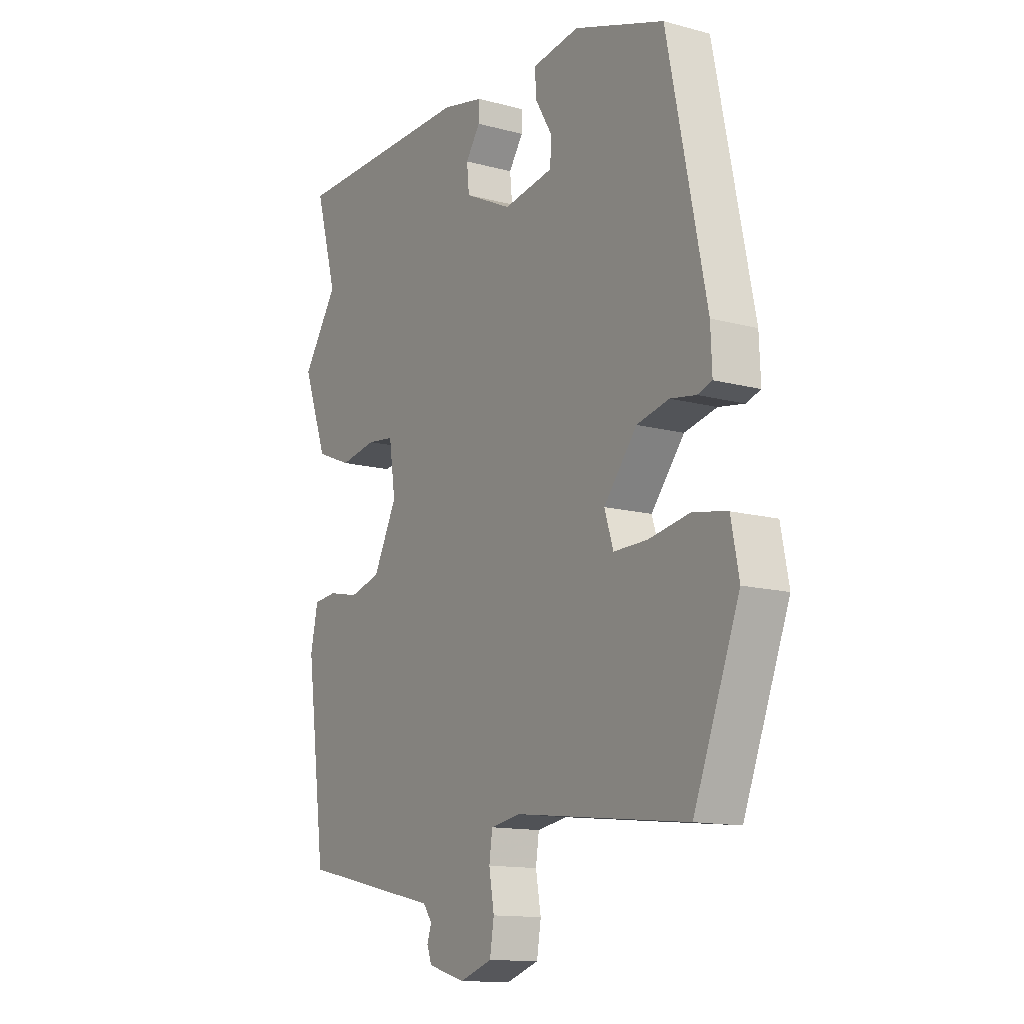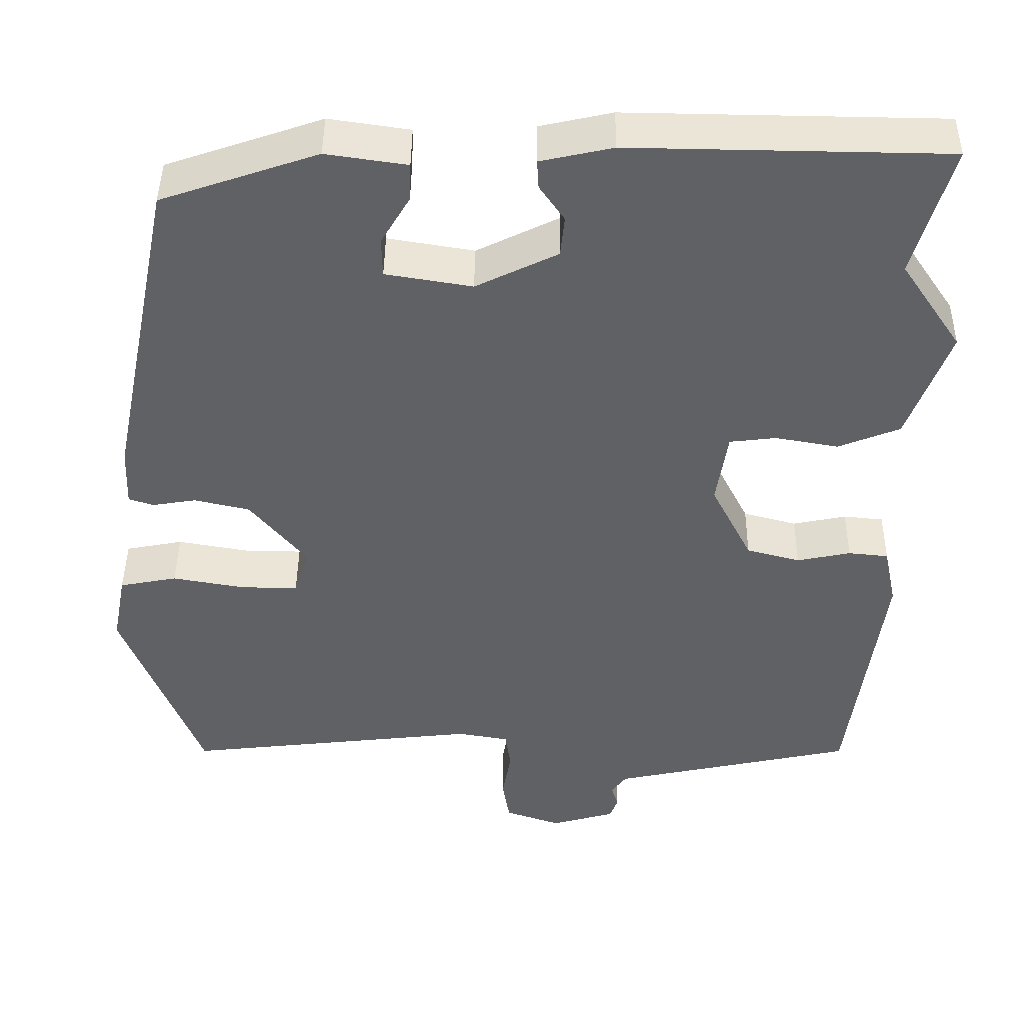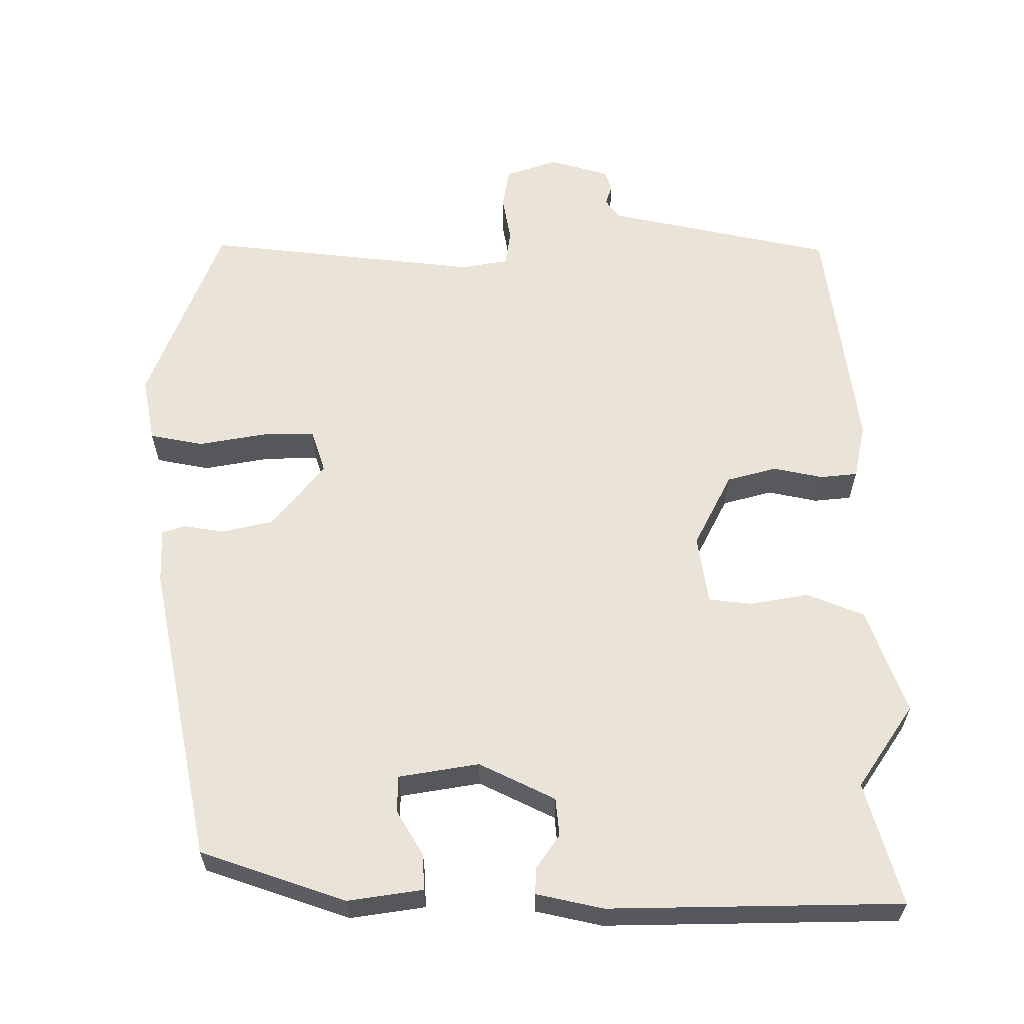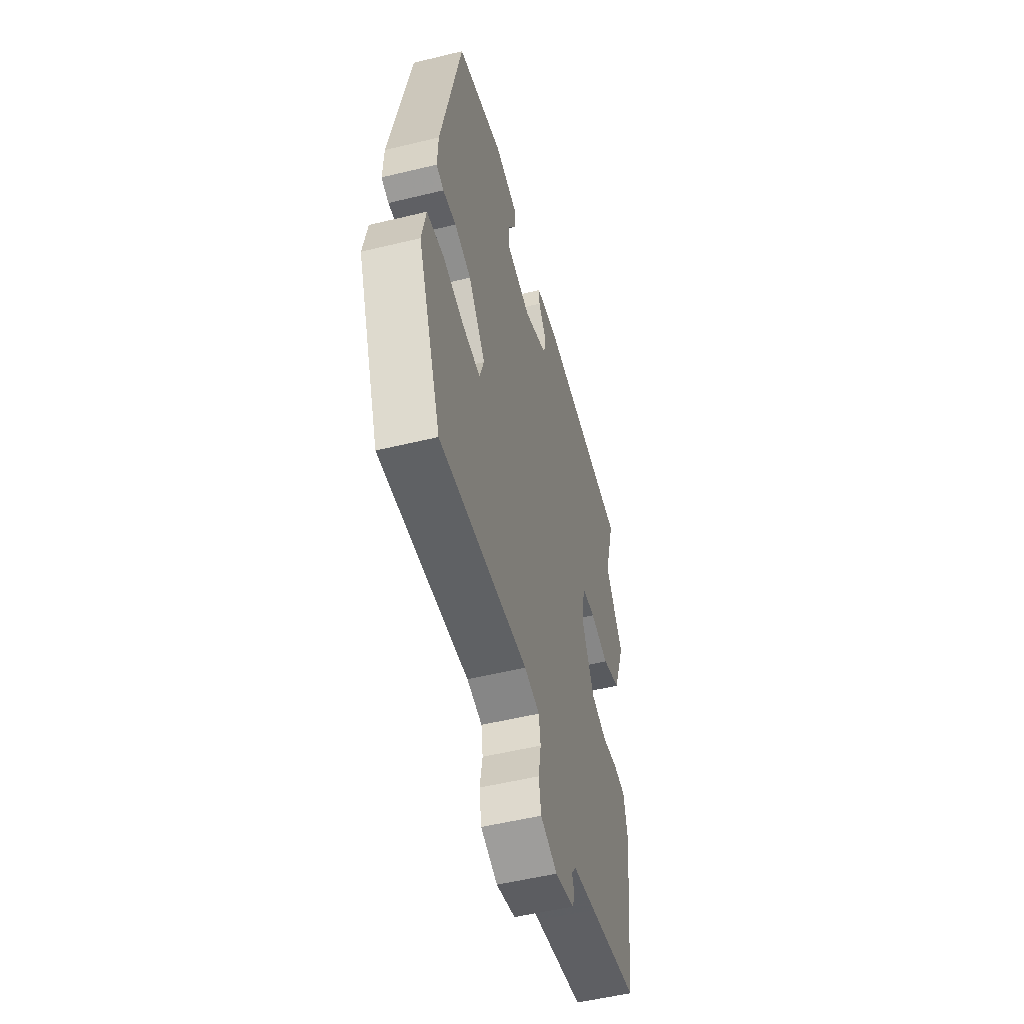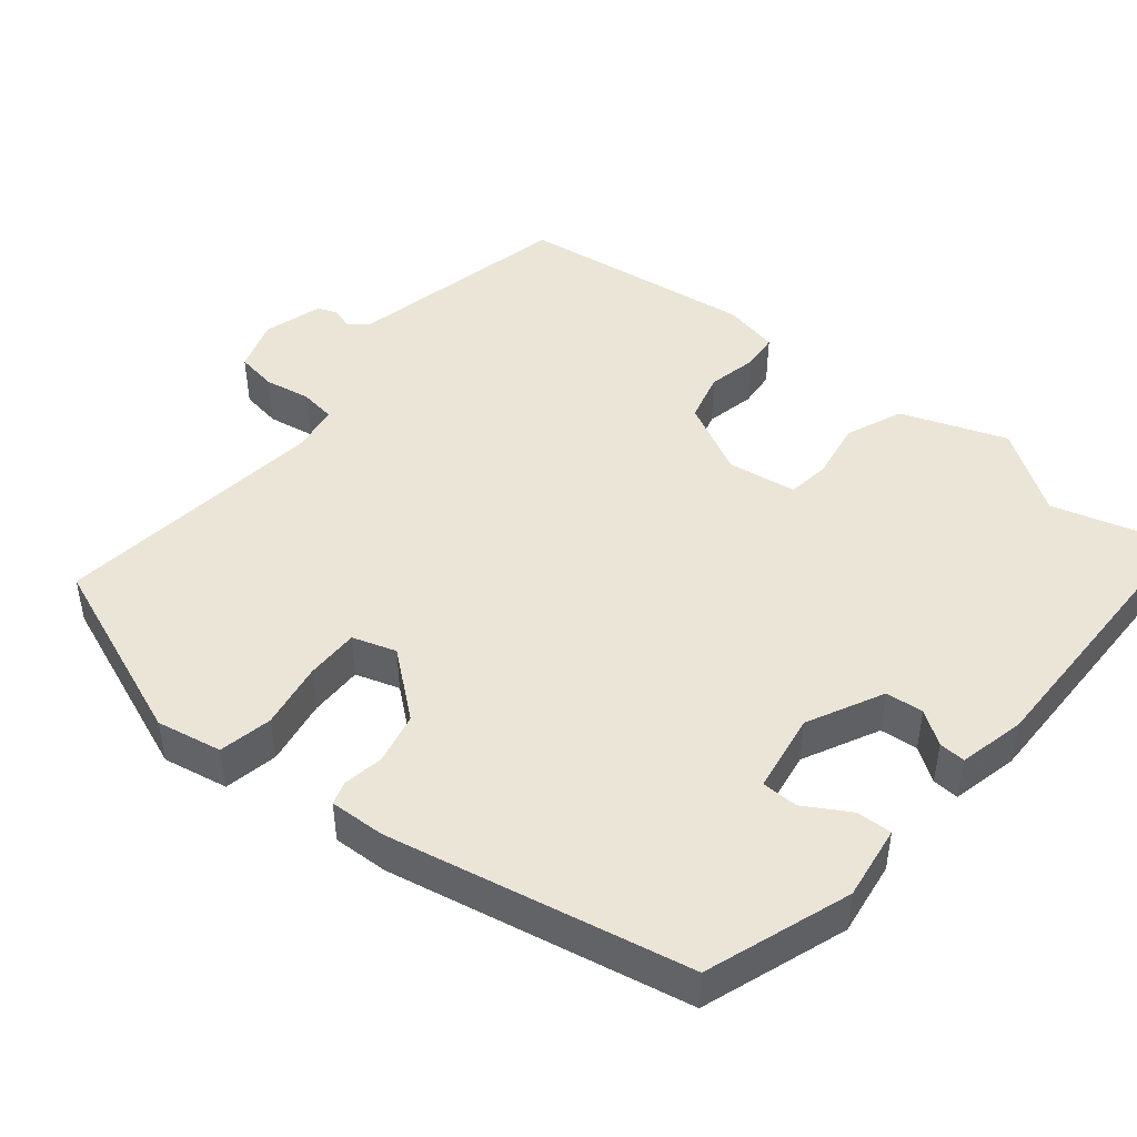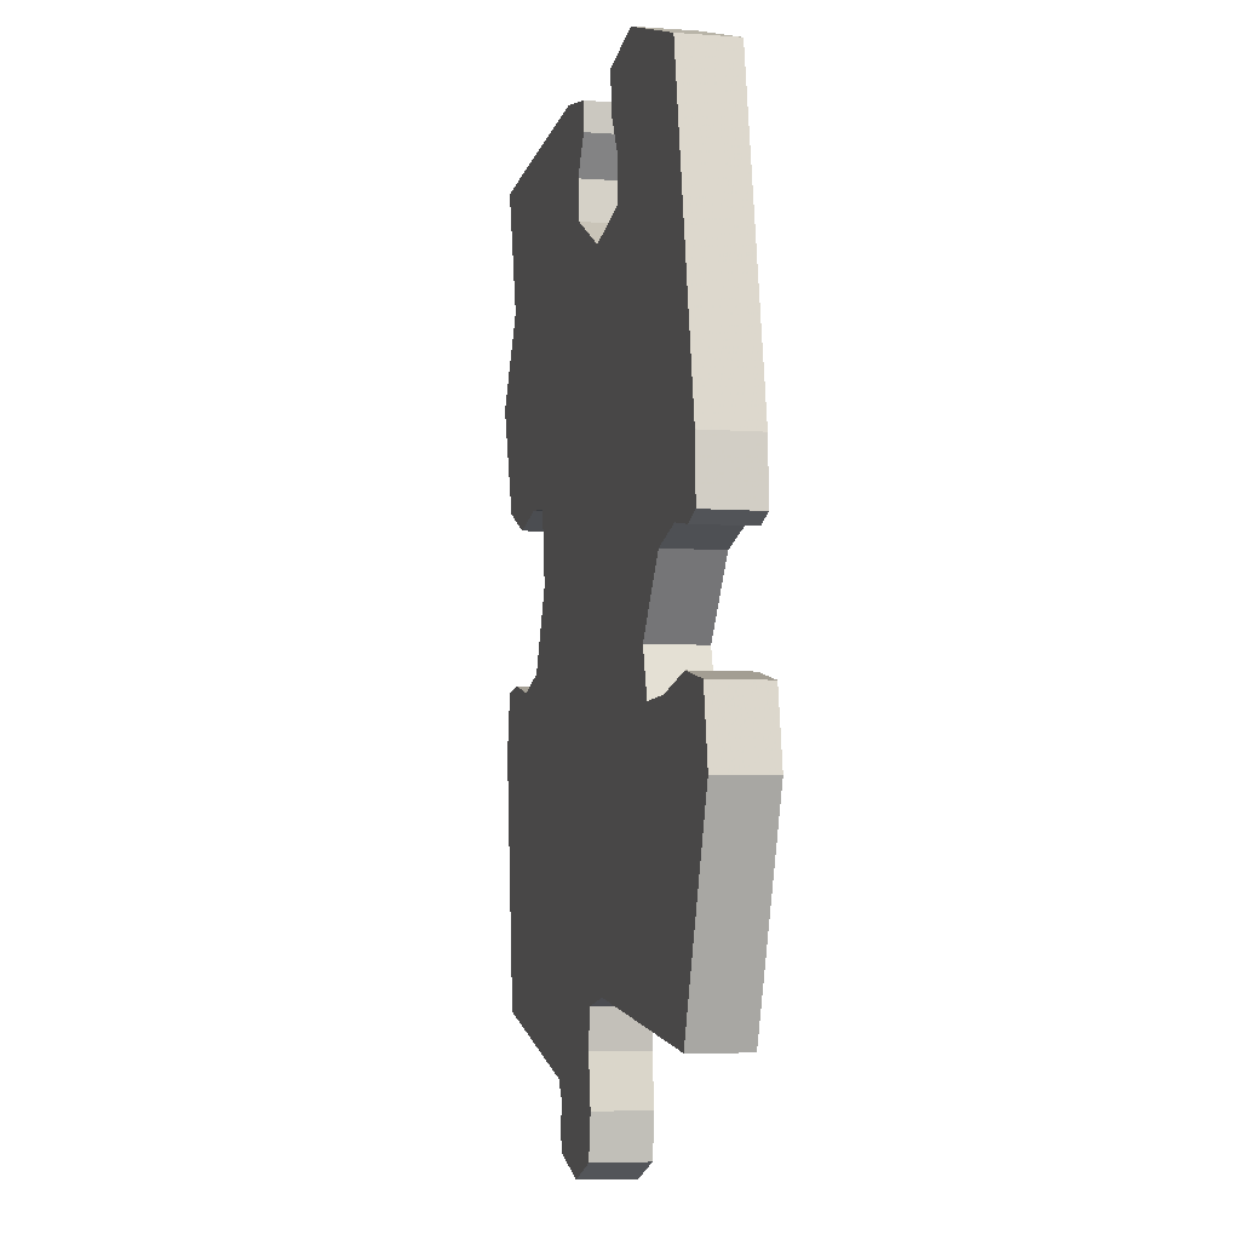
<metadata>
{"format":"obj","ext":"obj","renderer":"f3d","projection":"perspective","resolution":1024,"background":"white","views":[{"elev":-13.2,"azim":-121.5,"up":"+Z"},{"elev":43.8,"azim":0.6,"up":"+Z"},{"elev":61.1,"azim":-0.1,"up":"+Y"},{"elev":-53.0,"azim":-75.4,"up":"+Z"},{"elev":46.0,"azim":-50.5,"up":"+Y"},{"elev":-6.0,"azim":-102.1,"up":"+Z"}]}
</metadata>
<code>
v 0.47 0.07 -0.5
v 0.262 0.07 -0.545
v 0.165 0.07 -0.566
v 0.146 0.07 -0.592
v 0.155 0.07 -0.62
v 0.145 0.07 -0.647
v 0.065 0.07 -0.67
v -0.005 0.07 -0.646
v -0.014 0.07 -0.591
v -0.003 0.07 -0.528
v -0.01 0.07 -0.48
v -0.074 0.07 -0.469
v -0.445 0.07 -0.511
v -0.543 0.07 -0.258
v -0.526 0.07 -0.17
v -0.454 0.07 -0.156
v -0.364 0.07 -0.172
v -0.292 0.07 -0.173
v -0.273 0.07 -0.114
v -0.344 0.07 -0.027
v -0.413 0.07 -0.011
v -0.468 0.07 -0.02
v -0.499 0.07 -0.01
v -0.496 0.07 0.065
v -0.413 0.07 0.469
v -0.218 0.07 0.536
v -0.117 0.07 0.521
v -0.119 0.07 0.473
v -0.155 0.07 0.412
v -0.154 0.07 0.363
v -0.046 0.07 0.345
v 0.056 0.07 0.395
v 0.061 0.07 0.446
v 0.03 0.07 0.491
v 0.028 0.07 0.527
v 0.118 0.07 0.547
v 0.512 0.07 0.541
v 0.465 0.07 0.376
v 0.541 0.07 0.264
v 0.489 0.07 0.122
v 0.412 0.07 0.091
v 0.333 0.07 0.105
v 0.275 0.07 0.098
v 0.261 0.07 0.005
v 0.312 0.07 -0.095
v 0.379 0.07 -0.113
v 0.446 0.07 -0.099
v 0.496 0.07 -0.104
v 0.512 0.07 -0.179
v 0.47 0 -0.5
v 0.262 0 -0.545
v 0.165 0 -0.566
v 0.146 0 -0.592
v 0.155 0 -0.62
v 0.145 0 -0.647
v 0.065 0 -0.67
v -0.005 0 -0.646
v -0.014 0 -0.591
v -0.003 0 -0.528
v -0.01 0 -0.48
v -0.074 0 -0.469
v -0.445 0 -0.511
v -0.543 0 -0.258
v -0.526 0 -0.17
v -0.454 0 -0.156
v -0.364 0 -0.172
v -0.292 0 -0.173
v -0.273 0 -0.114
v -0.344 0 -0.027
v -0.413 0 -0.011
v -0.468 0 -0.02
v -0.499 0 -0.01
v -0.496 0 0.065
v -0.413 0 0.469
v -0.218 0 0.536
v -0.117 0 0.521
v -0.119 0 0.473
v -0.155 0 0.412
v -0.154 0 0.363
v -0.046 0 0.345
v 0.056 0 0.395
v 0.061 0 0.446
v 0.03 0 0.491
v 0.028 0 0.527
v 0.118 0 0.547
v 0.512 0 0.541
v 0.465 0 0.376
v 0.541 0 0.264
v 0.489 0 0.122
v 0.412 0 0.091
v 0.333 0 0.105
v 0.275 0 0.098
v 0.261 0 0.005
v 0.312 0 -0.095
v 0.379 0 -0.113
v 0.446 0 -0.099
v 0.496 0 -0.104
v 0.512 0 -0.179
f 46 47 48 49
f 45 46 49 1
f 44 45 1 2
f 39 40 41 42
f 38 39 42 43
f 37 38 43
f 36 37 43
f 33 34 35 36
f 32 33 36 43
f 31 32 43 44
f 26 27 28 29
f 26 29 30
f 25 26 30
f 24 25 30
f 21 22 23 24
f 20 21 24 30
f 19 20 30 31
f 14 15 16 17
f 12 13 14 17
f 11 12 17 18
f 7 8 9 10
f 7 10 11
f 4 5 6 7
f 3 4 7 11
f 18 19 31 44
f 11 18 44
f 2 3 11 44
f 98 97 96 95
f 50 98 95 94
f 51 50 94 93
f 91 90 89 88
f 92 91 88 87
f 92 87 86
f 92 86 85
f 85 84 83 82
f 92 85 82 81
f 93 92 81 80
f 78 77 76 75
f 79 78 75
f 79 75 74
f 79 74 73
f 73 72 71 70
f 79 73 70 69
f 80 79 69 68
f 66 65 64 63
f 66 63 62 61
f 67 66 61 60
f 59 58 57 56
f 60 59 56
f 56 55 54 53
f 60 56 53 52
f 93 80 68 67
f 93 67 60
f 93 60 52 51
f 1 50 51 2
f 2 51 52 3
f 3 52 53 4
f 4 53 54 5
f 5 54 55 6
f 6 55 56 7
f 7 56 57 8
f 8 57 58 9
f 9 58 59 10
f 10 59 60 11
f 11 60 61 12
f 12 61 62 13
f 13 62 63 14
f 14 63 64 15
f 15 64 65 16
f 16 65 66 17
f 17 66 67 18
f 18 67 68 19
f 19 68 69 20
f 20 69 70 21
f 21 70 71 22
f 22 71 72 23
f 23 72 73 24
f 24 73 74 25
f 25 74 75 26
f 26 75 76 27
f 27 76 77 28
f 28 77 78 29
f 29 78 79 30
f 30 79 80 31
f 31 80 81 32
f 32 81 82 33
f 33 82 83 34
f 34 83 84 35
f 35 84 85 36
f 36 85 86 37
f 37 86 87 38
f 38 87 88 39
f 39 88 89 40
f 40 89 90 41
f 41 90 91 42
f 42 91 92 43
f 43 92 93 44
f 44 93 94 45
f 45 94 95 46
f 46 95 96 47
f 47 96 97 48
f 48 97 98 49
f 49 98 50 1

</code>
